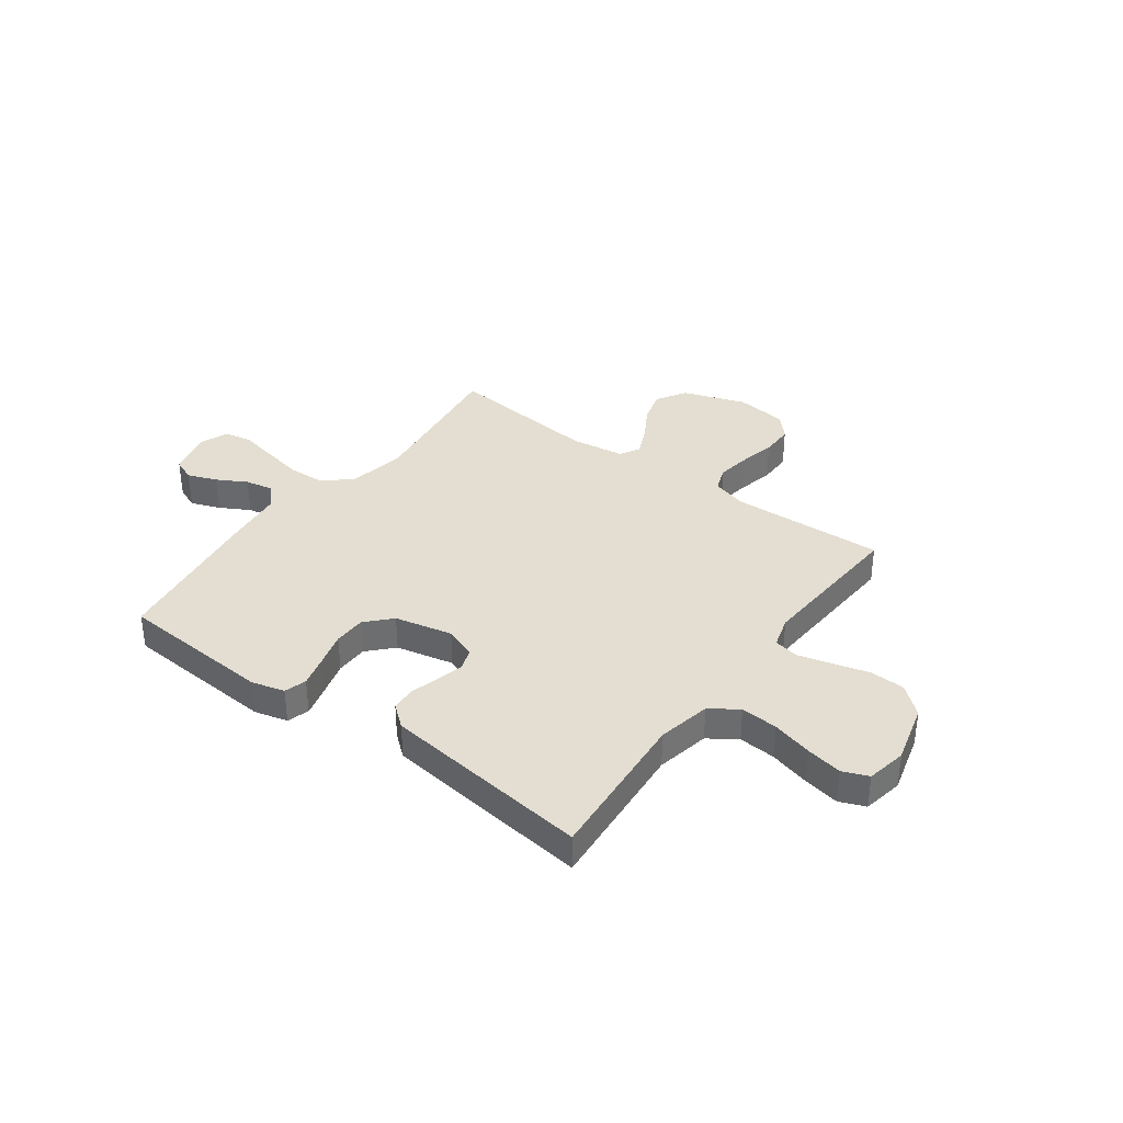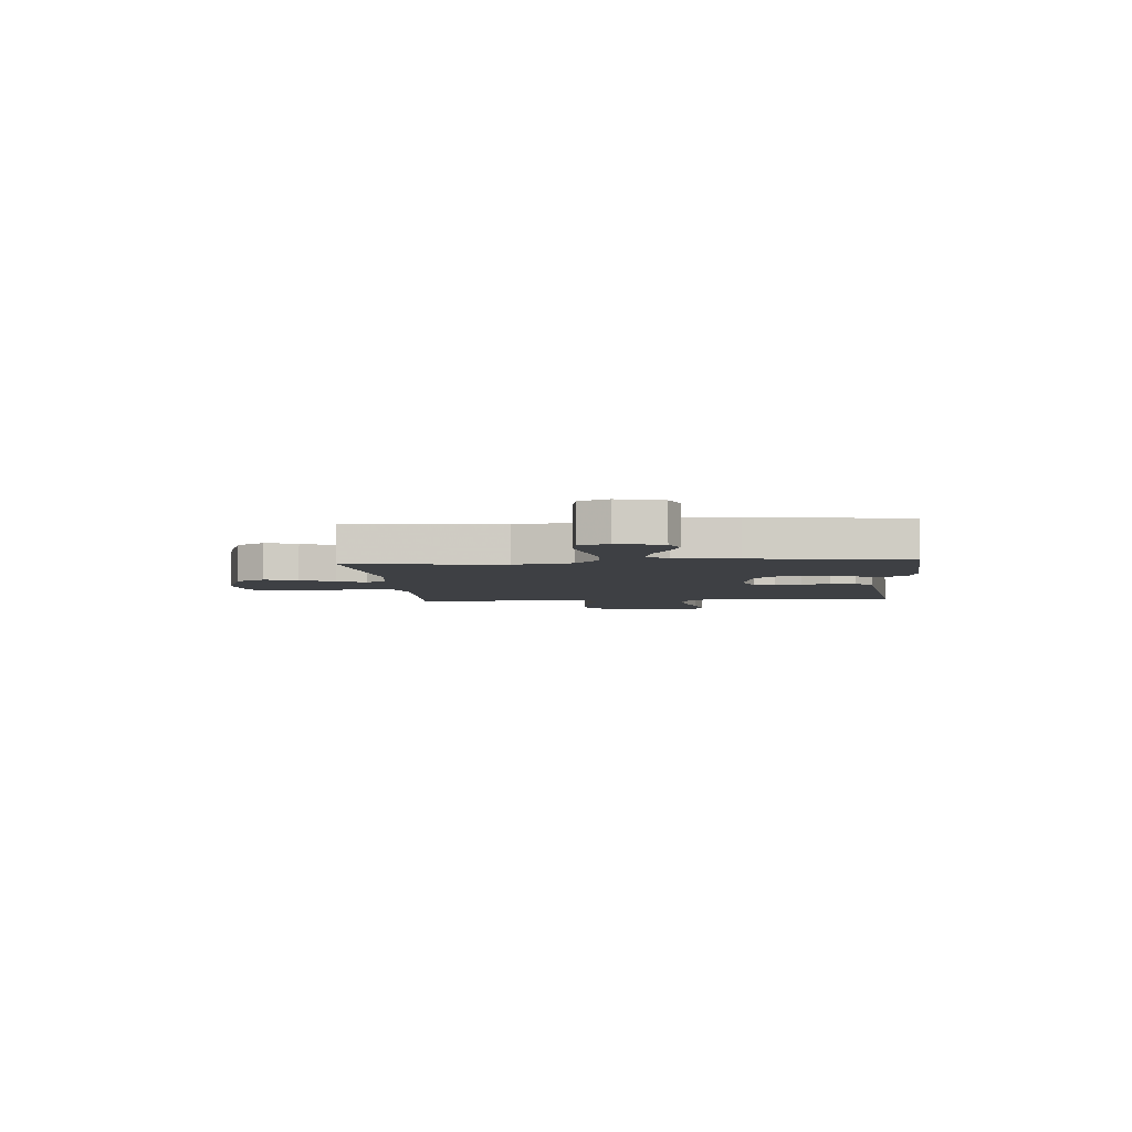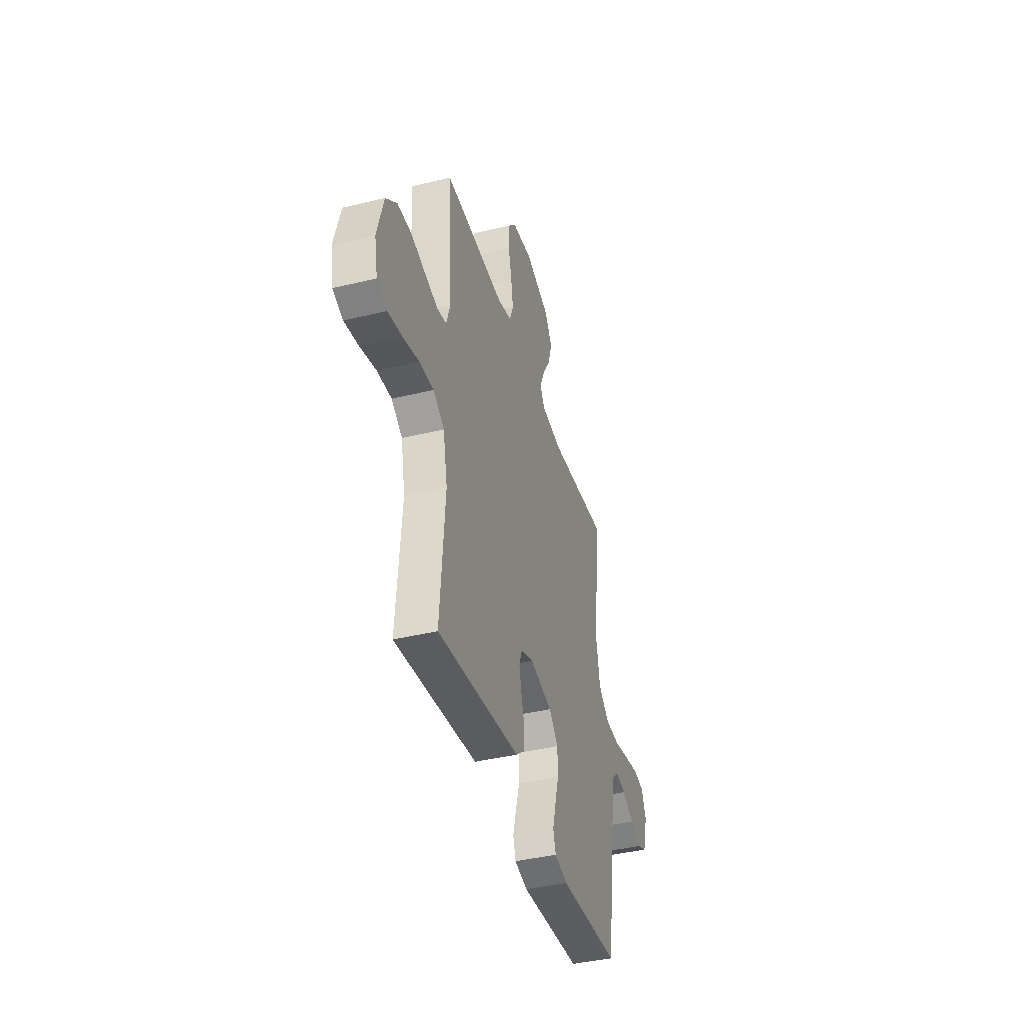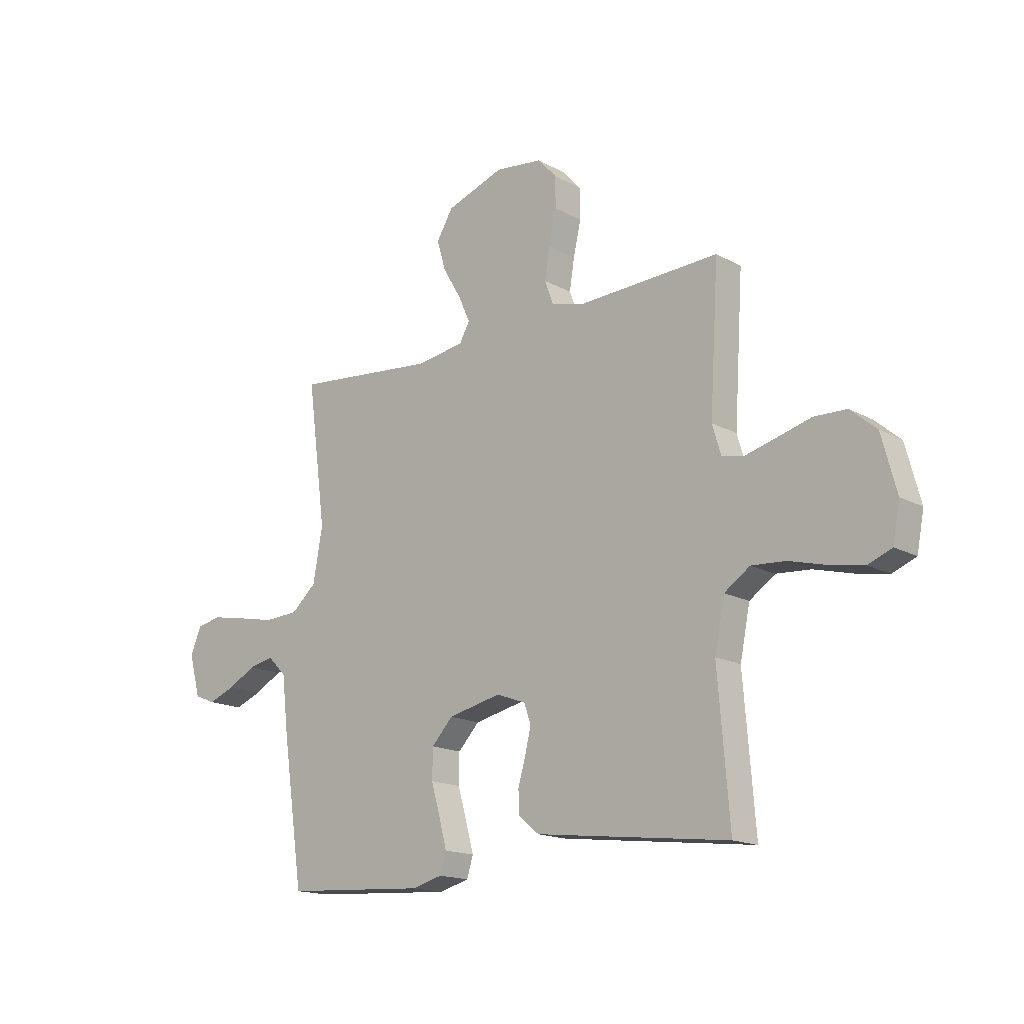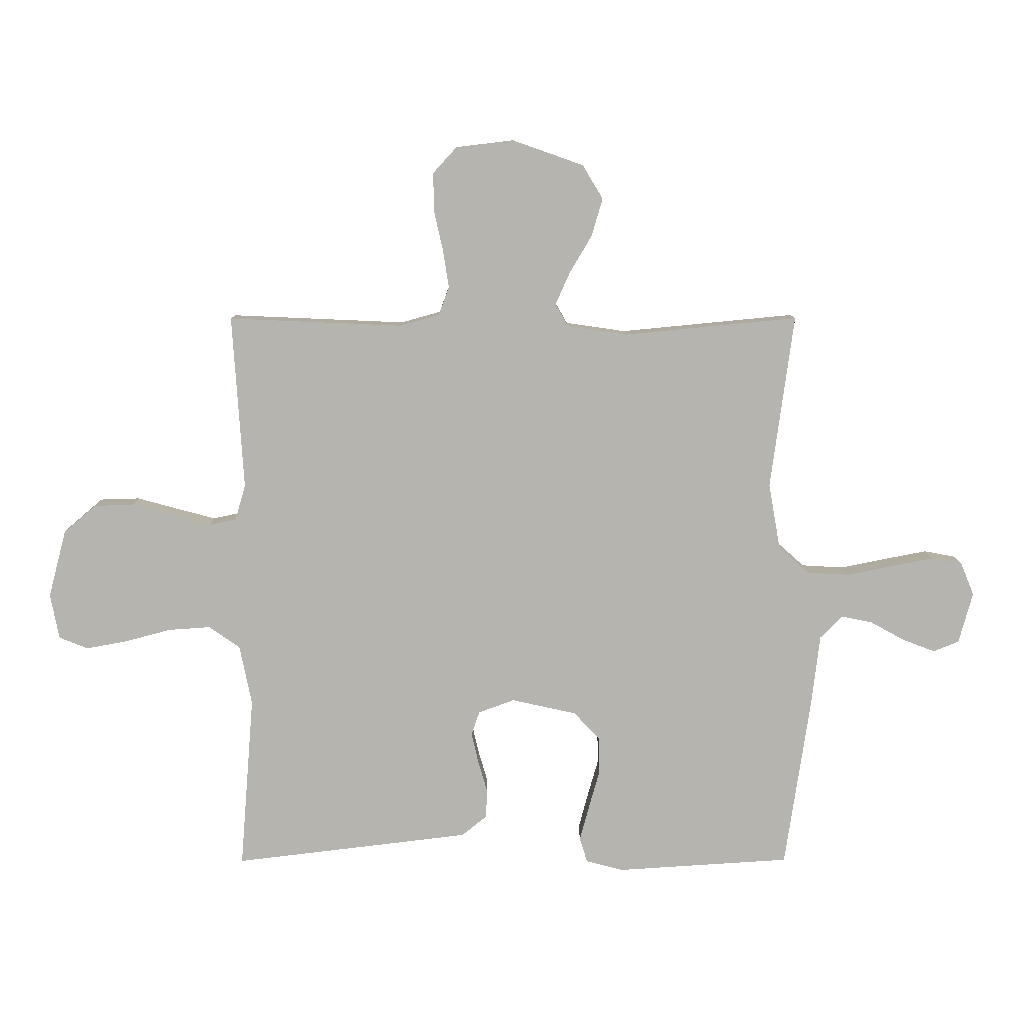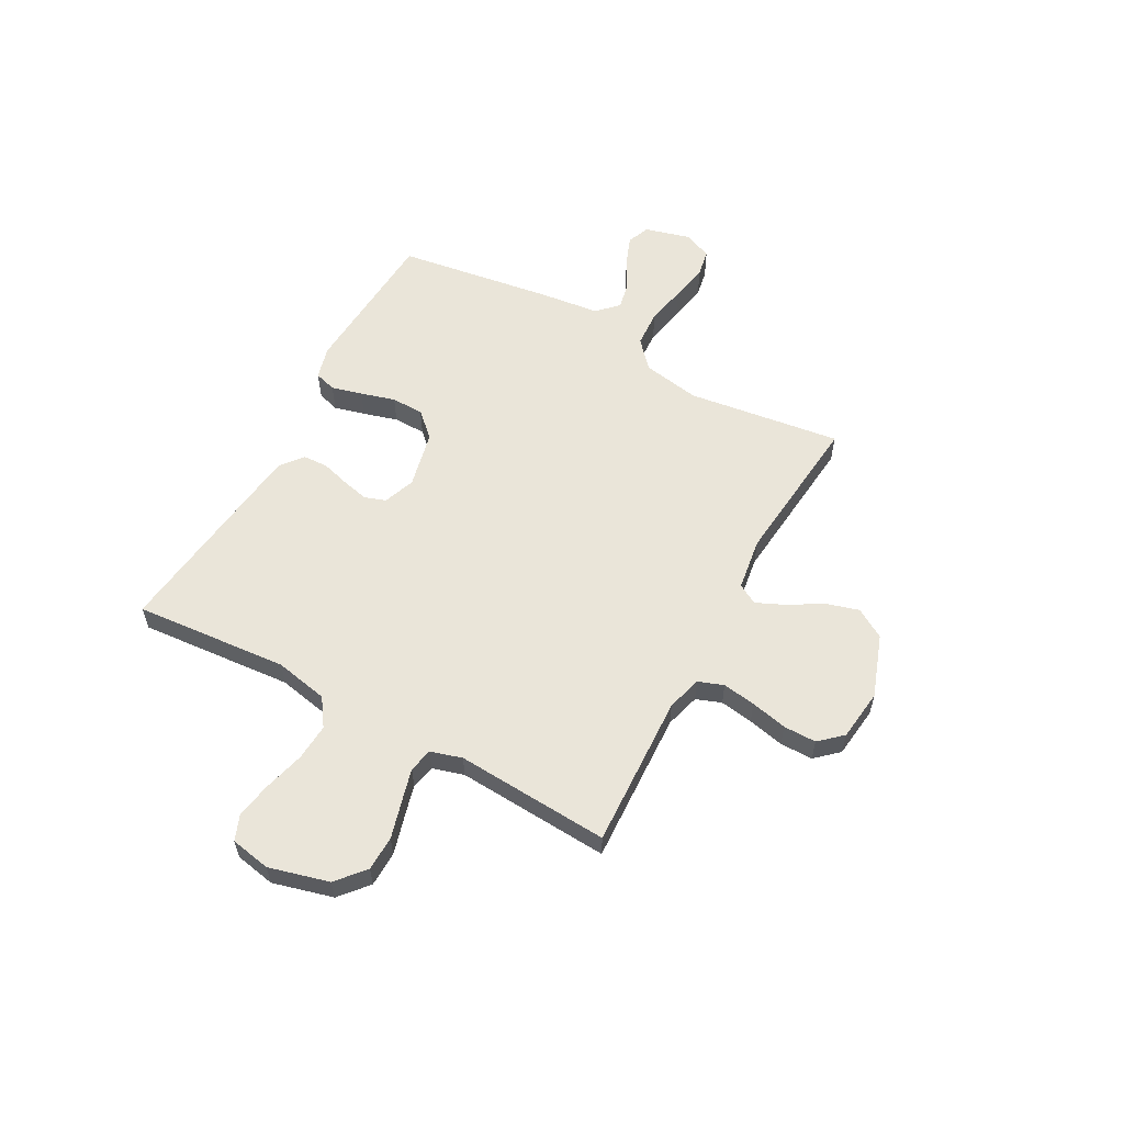
<metadata>
{"format":"obj","ext":"obj","renderer":"f3d","projection":"perspective","resolution":1024,"background":"white","views":[{"elev":36.2,"azim":-143.6,"up":"+Y"},{"elev":-4.7,"azim":95.2,"up":"+Y"},{"elev":-40.5,"azim":-73.4,"up":"+Z"},{"elev":-16.3,"azim":-138.3,"up":"+Z"},{"elev":9.6,"azim":-0.4,"up":"+Z"},{"elev":58.1,"azim":-61.4,"up":"+Y"}]}
</metadata>
<code>
v 0.5 0.07 -0.5
v 0.2 0.07 -0.519
v 0.136 0.07 -0.502
v 0.123 0.07 -0.459
v 0.139 0.07 -0.399
v 0.158 0.07 -0.332
v 0.157 0.07 -0.269
v 0.112 0.07 -0.221
v 0 0.07 -0.196
v -0.062 0.07 -0.219
v -0.076 0.07 -0.26
v -0.064 0.07 -0.312
v -0.048 0.07 -0.367
v -0.05 0.07 -0.416
v -0.093 0.07 -0.451
v -0.2 0.07 -0.464
v -0.5 0.07 -0.5
v -0.476 0.07 -0.2
v -0.497 0.07 -0.096
v -0.551 0.07 -0.059
v -0.623 0.07 -0.064
v -0.702 0.07 -0.085
v -0.772 0.07 -0.098
v -0.822 0.07 -0.078
v -0.837 0.07 0
v -0.806 0.07 0.117
v -0.751 0.07 0.164
v -0.683 0.07 0.166
v -0.61 0.07 0.146
v -0.546 0.07 0.129
v -0.499 0.07 0.139
v -0.481 0.07 0.2
v -0.5 0.07 0.5
v -0.2 0.07 0.487
v -0.132 0.07 0.506
v -0.114 0.07 0.555
v -0.124 0.07 0.62
v -0.14 0.07 0.691
v -0.14 0.07 0.755
v -0.1 0.07 0.799
v 0 0.07 0.811
v 0.122 0.07 0.768
v 0.157 0.07 0.71
v 0.138 0.07 0.645
v 0.1 0.07 0.581
v 0.075 0.07 0.525
v 0.097 0.07 0.486
v 0.2 0.07 0.471
v 0.5 0.07 0.5
v 0.46 0.07 0.2
v 0.48 0.07 0.087
v 0.533 0.07 0.04
v 0.605 0.07 0.036
v 0.684 0.07 0.052
v 0.757 0.07 0.066
v 0.81 0.07 0.056
v 0.833 0.07 0
v 0.809 0.07 -0.088
v 0.765 0.07 -0.106
v 0.708 0.07 -0.084
v 0.65 0.07 -0.052
v 0.597 0.07 -0.041
v 0.558 0.07 -0.08
v 0.544 0.07 -0.2
v 0.5 0 -0.5
v 0.2 0 -0.519
v 0.136 0 -0.502
v 0.123 0 -0.459
v 0.139 0 -0.399
v 0.158 0 -0.332
v 0.157 0 -0.269
v 0.112 0 -0.221
v 0 0 -0.196
v -0.062 0 -0.219
v -0.076 0 -0.26
v -0.064 0 -0.312
v -0.048 0 -0.367
v -0.05 0 -0.416
v -0.093 0 -0.451
v -0.2 0 -0.464
v -0.5 0 -0.5
v -0.476 0 -0.2
v -0.497 0 -0.096
v -0.551 0 -0.059
v -0.623 0 -0.064
v -0.702 0 -0.085
v -0.772 0 -0.098
v -0.822 0 -0.078
v -0.837 0 0
v -0.806 0 0.117
v -0.751 0 0.164
v -0.683 0 0.166
v -0.61 0 0.146
v -0.546 0 0.129
v -0.499 0 0.139
v -0.481 0 0.2
v -0.5 0 0.5
v -0.2 0 0.487
v -0.132 0 0.506
v -0.114 0 0.555
v -0.124 0 0.62
v -0.14 0 0.691
v -0.14 0 0.755
v -0.1 0 0.799
v 0 0 0.811
v 0.122 0 0.768
v 0.157 0 0.71
v 0.138 0 0.645
v 0.1 0 0.581
v 0.075 0 0.525
v 0.097 0 0.486
v 0.2 0 0.471
v 0.5 0 0.5
v 0.46 0 0.2
v 0.48 0 0.087
v 0.533 0 0.04
v 0.605 0 0.036
v 0.684 0 0.052
v 0.757 0 0.066
v 0.81 0 0.056
v 0.833 0 0
v 0.809 0 -0.088
v 0.765 0 -0.106
v 0.708 0 -0.084
v 0.65 0 -0.052
v 0.597 0 -0.041
v 0.558 0 -0.08
v 0.544 0 -0.2
f 4 5 6
f 3 4 6
f 2 3 6
f 1 2 6
f 64 1 6
f 63 64 6
f 62 63 6 7
f 59 60 61
f 58 59 61
f 57 58 61
f 56 57 61
f 55 56 61
f 54 55 61
f 53 54 61
f 52 53 61 62
f 62 7 8
f 52 62 8
f 51 52 8
f 48 49 50
f 51 8 9
f 50 51 9
f 48 50 9
f 47 48 9
f 43 44 45
f 42 43 45
f 41 42 45
f 40 41 45
f 39 40 45
f 38 39 45
f 37 38 45
f 36 37 45 46
f 47 9 10
f 46 47 10
f 36 46 10
f 35 36 10
f 32 33 34
f 35 10 11
f 34 35 11
f 32 34 11
f 31 32 11
f 27 28 29
f 26 27 29
f 25 26 29
f 24 25 29
f 23 24 29
f 22 23 29
f 21 22 29
f 20 21 29 30
f 31 11 12
f 30 31 12
f 20 30 12
f 19 20 12
f 16 17 18
f 16 18 19
f 15 16 19
f 14 15 19
f 13 14 19
f 12 13 19
f 70 69 68
f 70 68 67
f 70 67 66
f 70 66 65
f 70 65 128
f 70 128 127
f 71 70 127 126
f 125 124 123
f 125 123 122
f 125 122 121
f 125 121 120
f 125 120 119
f 125 119 118
f 125 118 117
f 126 125 117 116
f 72 71 126
f 72 126 116
f 72 116 115
f 114 113 112
f 73 72 115
f 73 115 114
f 73 114 112
f 73 112 111
f 109 108 107
f 109 107 106
f 109 106 105
f 109 105 104
f 109 104 103
f 109 103 102
f 109 102 101
f 110 109 101 100
f 74 73 111
f 74 111 110
f 74 110 100
f 74 100 99
f 98 97 96
f 75 74 99
f 75 99 98
f 75 98 96
f 75 96 95
f 93 92 91
f 93 91 90
f 93 90 89
f 93 89 88
f 93 88 87
f 93 87 86
f 93 86 85
f 94 93 85 84
f 76 75 95
f 76 95 94
f 76 94 84
f 76 84 83
f 82 81 80
f 83 82 80
f 83 80 79
f 83 79 78
f 83 78 77
f 83 77 76
f 1 65 66 2
f 2 66 67 3
f 3 67 68 4
f 4 68 69 5
f 5 69 70 6
f 6 70 71 7
f 7 71 72 8
f 8 72 73 9
f 9 73 74 10
f 10 74 75 11
f 11 75 76 12
f 12 76 77 13
f 13 77 78 14
f 14 78 79 15
f 15 79 80 16
f 16 80 81 17
f 17 81 82 18
f 18 82 83 19
f 19 83 84 20
f 20 84 85 21
f 21 85 86 22
f 22 86 87 23
f 23 87 88 24
f 24 88 89 25
f 25 89 90 26
f 26 90 91 27
f 27 91 92 28
f 28 92 93 29
f 29 93 94 30
f 30 94 95 31
f 31 95 96 32
f 32 96 97 33
f 33 97 98 34
f 34 98 99 35
f 35 99 100 36
f 36 100 101 37
f 37 101 102 38
f 38 102 103 39
f 39 103 104 40
f 40 104 105 41
f 41 105 106 42
f 42 106 107 43
f 43 107 108 44
f 44 108 109 45
f 45 109 110 46
f 46 110 111 47
f 47 111 112 48
f 48 112 113 49
f 49 113 114 50
f 50 114 115 51
f 51 115 116 52
f 52 116 117 53
f 53 117 118 54
f 54 118 119 55
f 55 119 120 56
f 56 120 121 57
f 57 121 122 58
f 58 122 123 59
f 59 123 124 60
f 60 124 125 61
f 61 125 126 62
f 62 126 127 63
f 63 127 128 64
f 64 128 65 1

</code>
